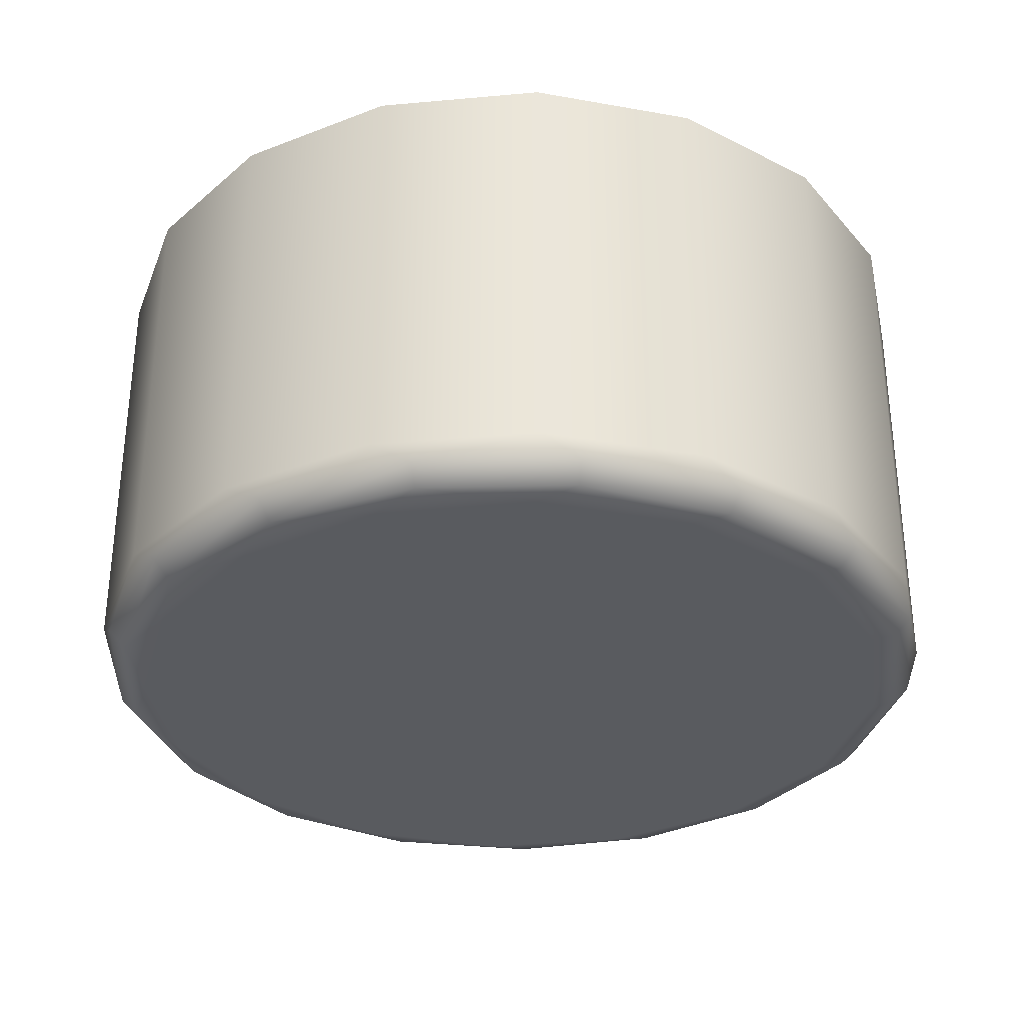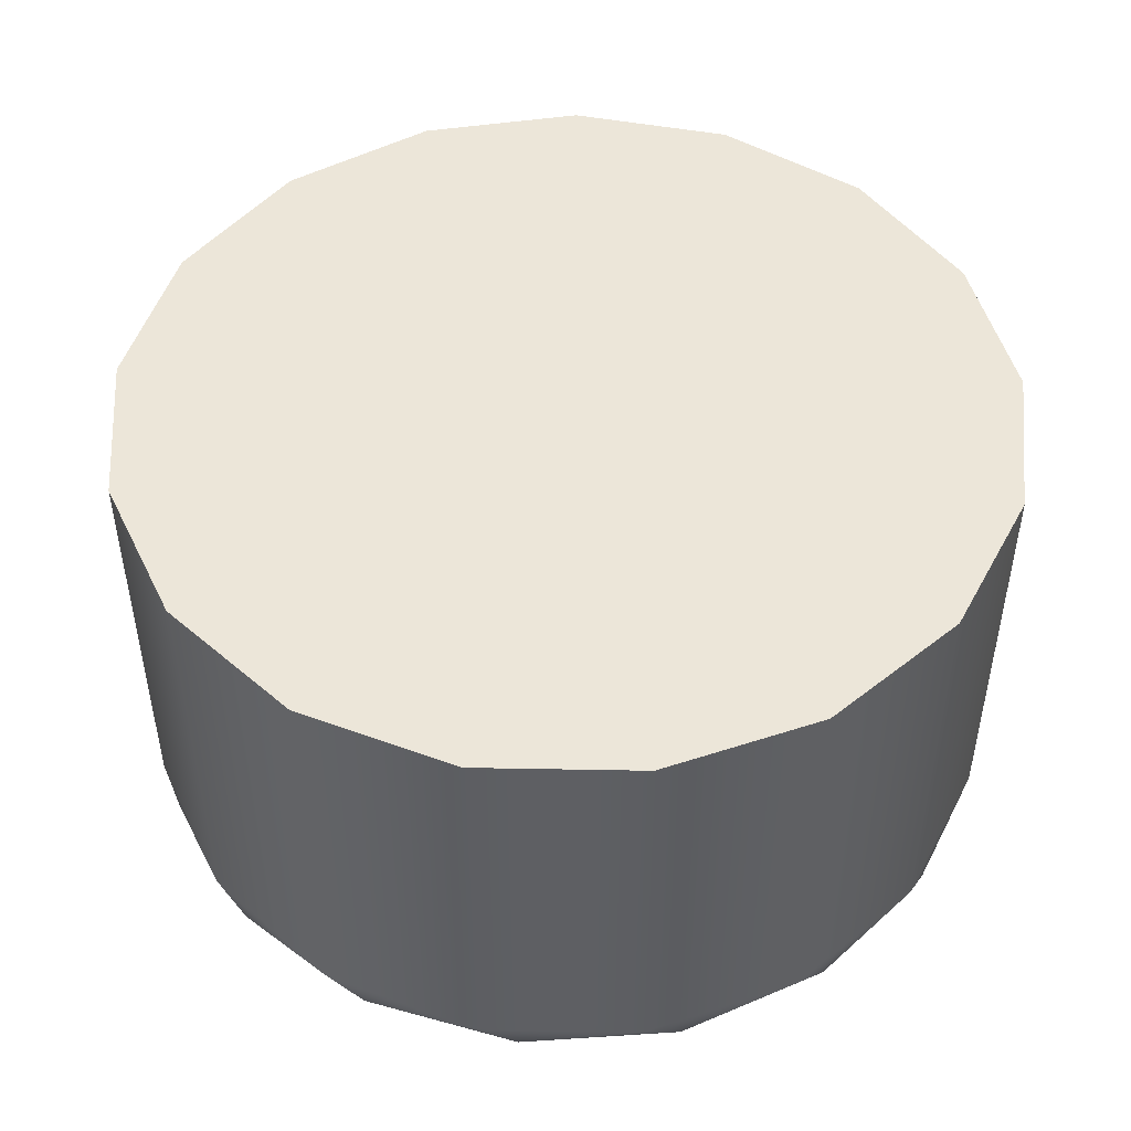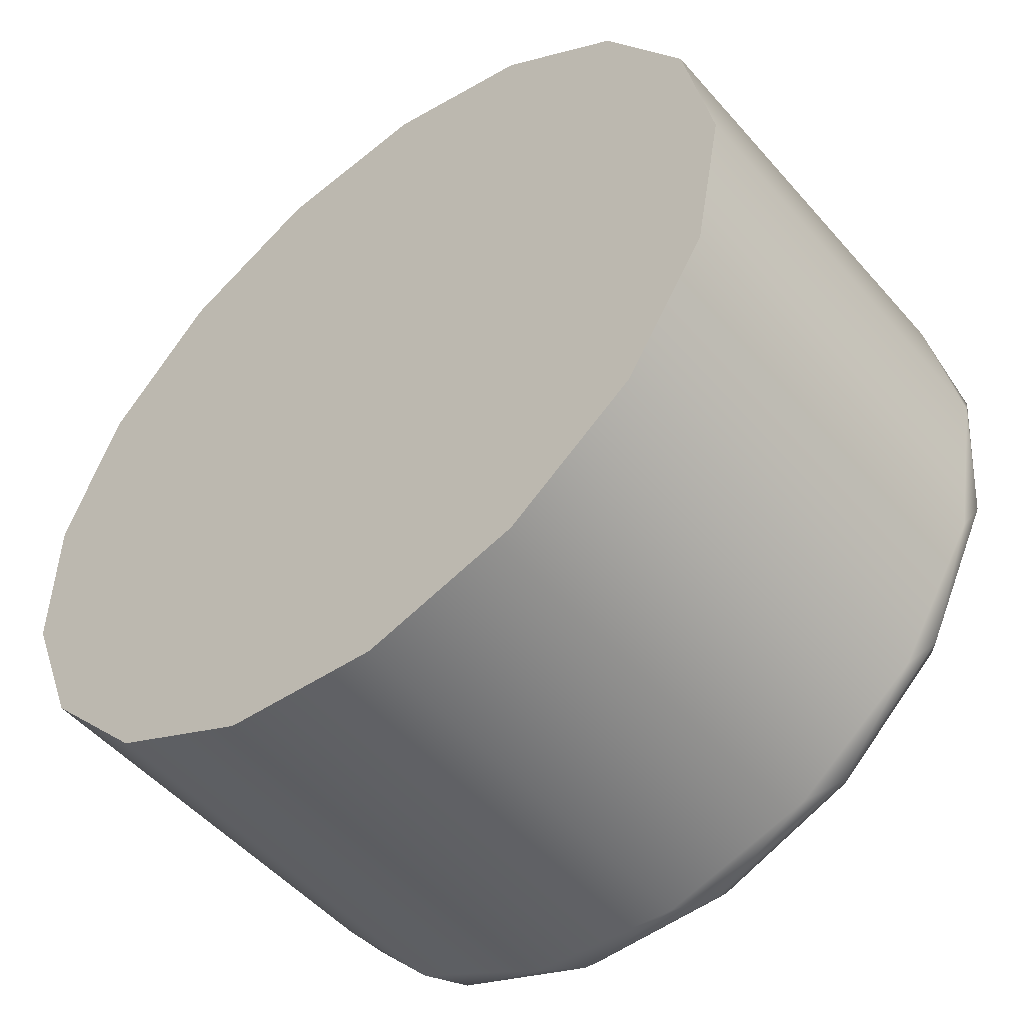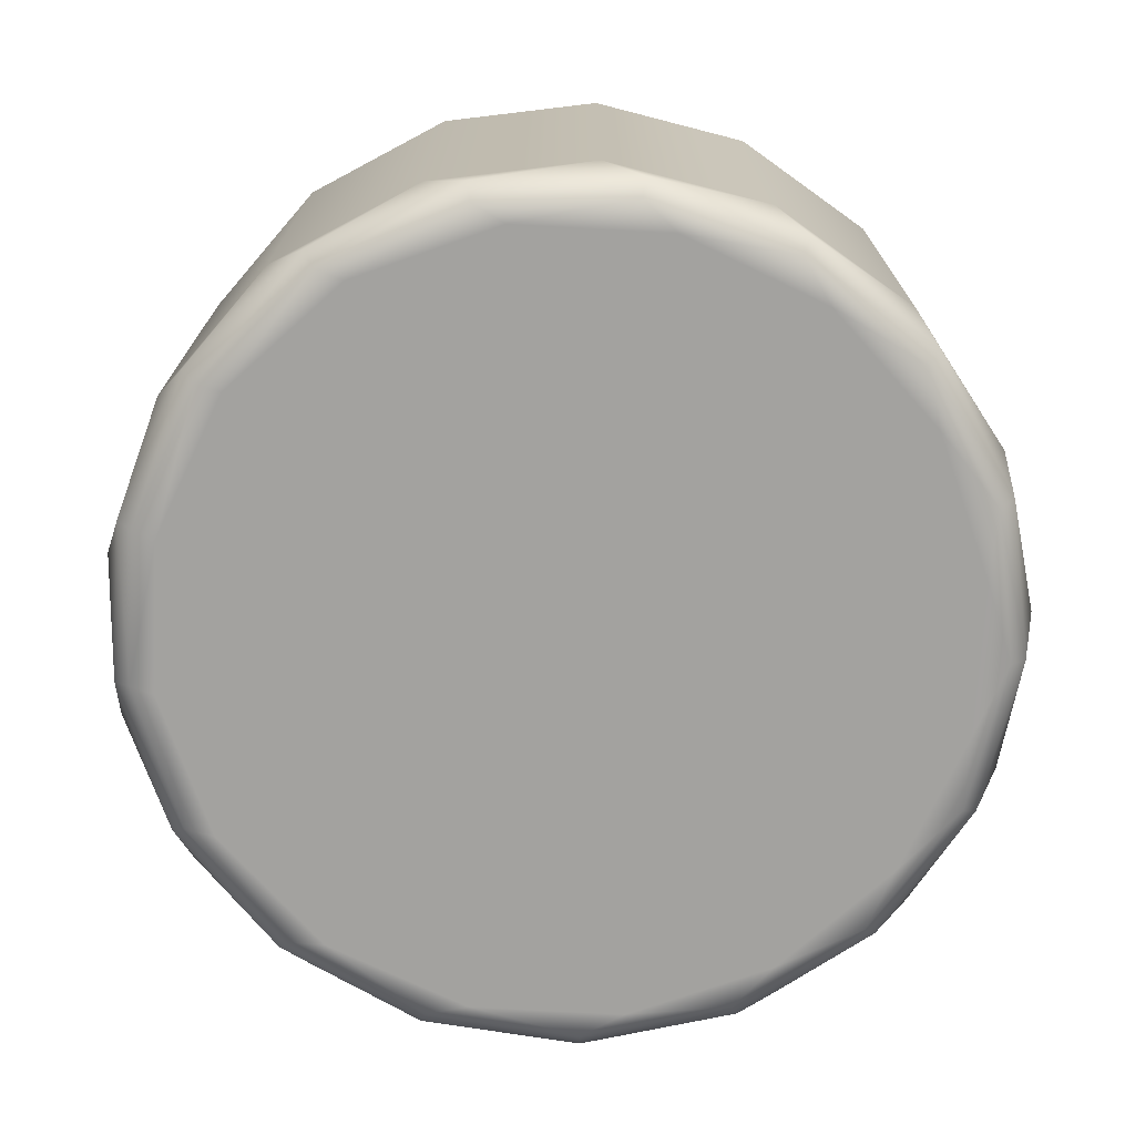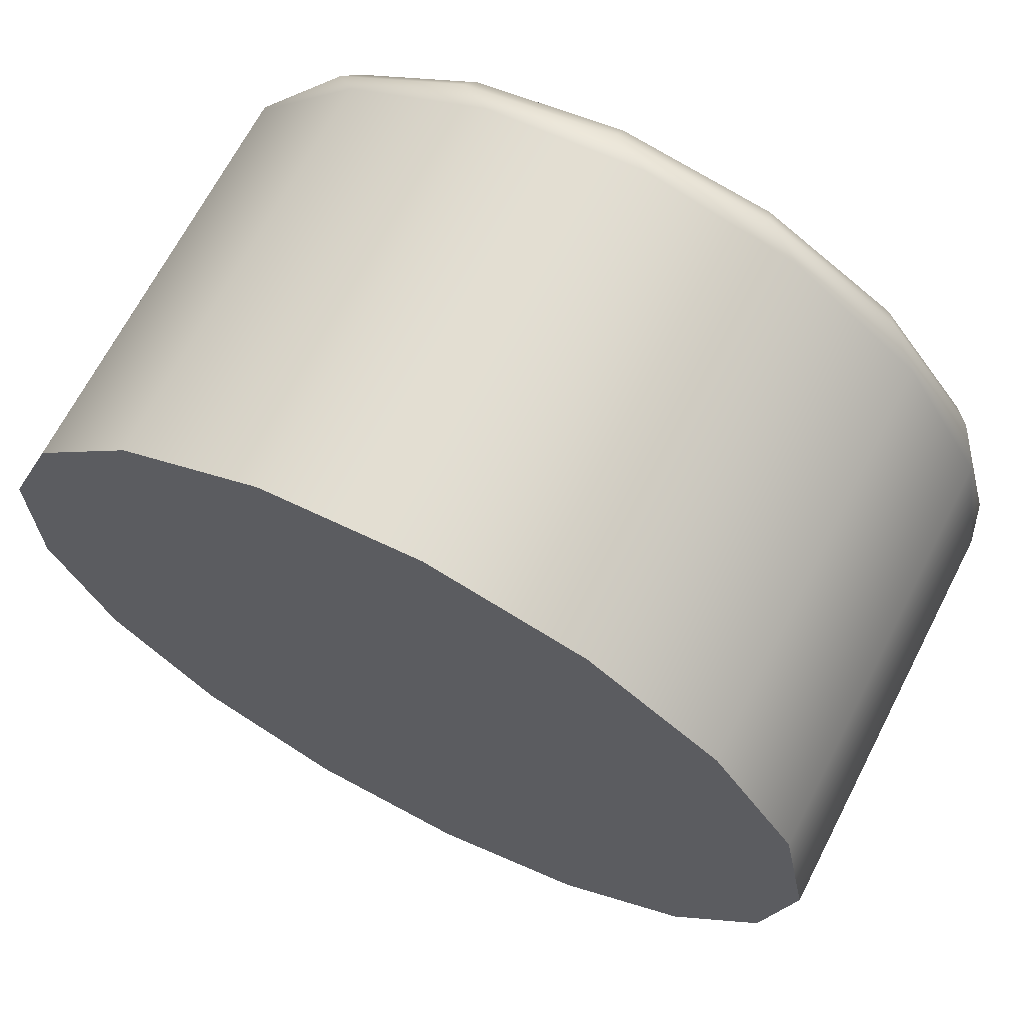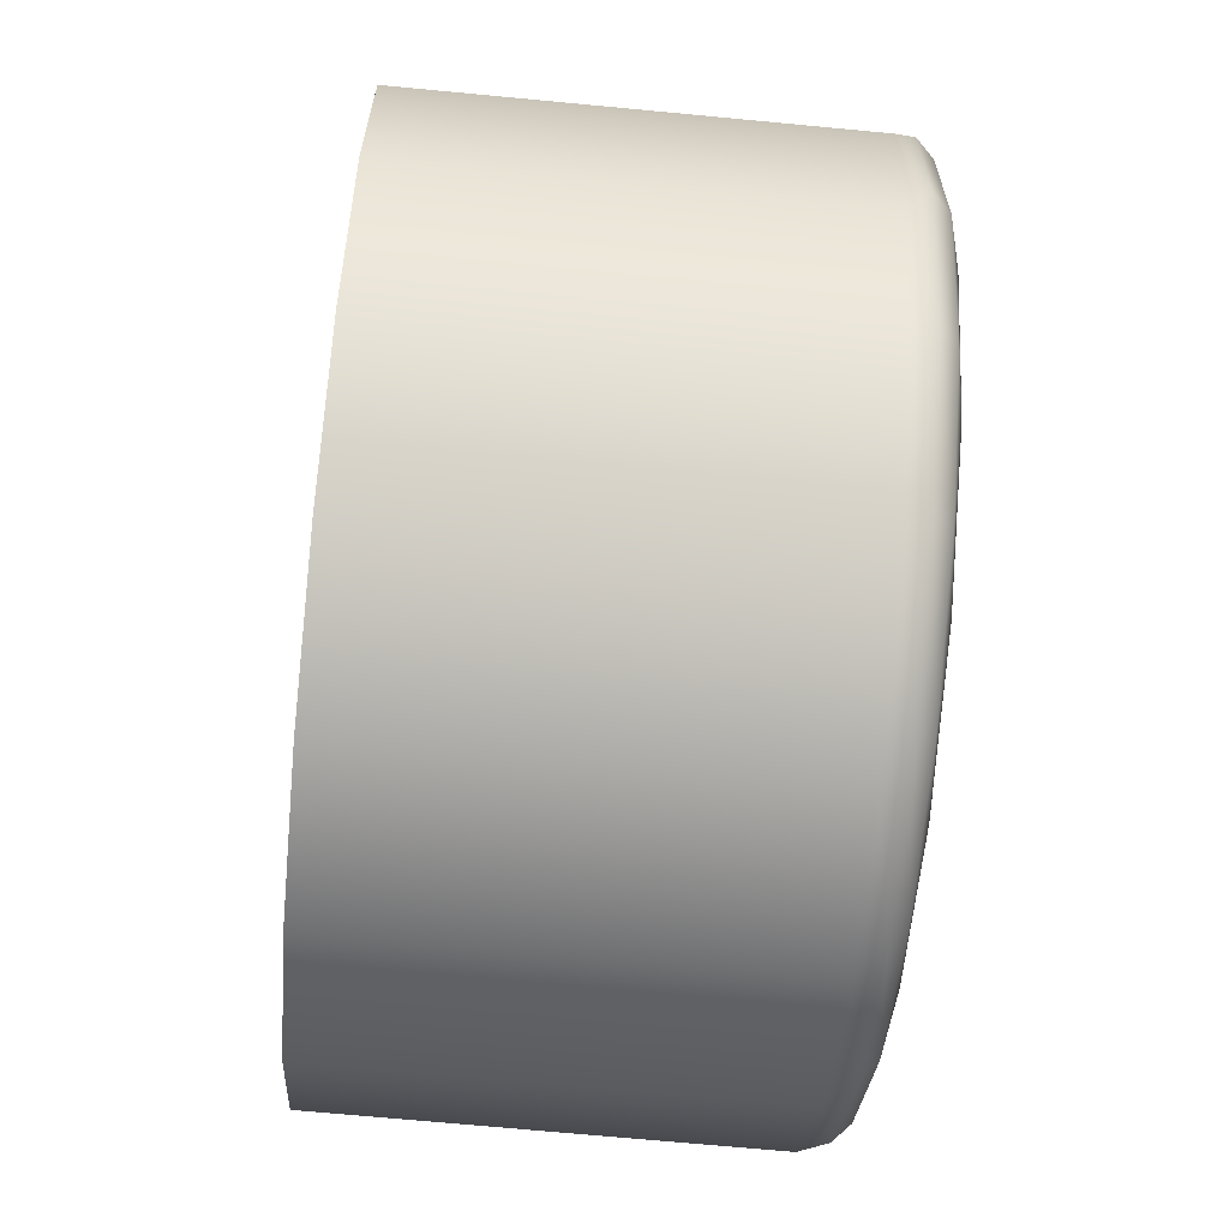
<metadata>
{"format":"obj","ext":"obj","renderer":"f3d","projection":"perspective","resolution":1024,"background":"white","views":[{"elev":-32.3,"azim":-93.4,"up":"+Y"},{"elev":48.6,"azim":48.8,"up":"+Y"},{"elev":-50.9,"azim":-140.5,"up":"+Z"},{"elev":-72.6,"azim":75.6,"up":"+Y"},{"elev":67.6,"azim":-152.7,"up":"+Z"},{"elev":-70.5,"azim":-95.4,"up":"+Z"}]}
</metadata>
<code>
g A
v 104.2 -12.1 14.5
v 104.5 -12.1 13.15
v 105.2 -12.1 11.97
v 106.3 -12.1 11.14
v 107.7 -12.1 10.77
v 109 -12.1 10.89
v 110.3 -12.1 11.51
v 111.2 -12.1 12.53
v 111.7 -12.1 13.81
v 111.7 -12.1 15.19
v 111.2 -12.1 16.47
v 110.3 -12.1 17.49
v 109 -12.1 18.11
v 107.7 -12.1 18.23
v 106.3 -12.1 17.86
v 105.2 -12.1 17.03
v 104.5 -12.1 15.85
v 104.7 -12.5 14.5
v 104.9 -12.5 15.78
v 105.6 -12.5 16.87
v 106.7 -12.5 17.59
v 108 -12.5 17.85
v 109.3 -12.5 17.59
v 110.4 -12.5 16.87
v 111.1 -12.5 15.78
v 111.3 -12.5 14.5
v 111.1 -12.5 13.22
v 110.4 -12.5 12.13
v 109.3 -12.5 11.41
v 108 -12.5 11.15
v 106.7 -12.5 11.41
v 105.6 -12.5 12.13
v 104.9 -12.5 13.22
v 108 -12.3 18.2
v 108 -12.45 18.05
v 104.4 -12.3 13.49
v 104.6 -12.45 13.53
v 104.5 -12.45 14.83
v 104.3 -12.3 14.84
v 105.1 -12.3 12.27
v 105.2 -12.45 12.36
v 106.1 -12.3 11.36
v 106.1 -12.45 11.48
v 107.3 -12.3 10.87
v 107.3 -12.45 11.01
v 108.7 -12.3 10.87
v 108.7 -12.45 11.01
v 109.9 -12.3 11.36
v 109.9 -12.45 11.48
v 110.9 -12.3 12.27
v 110.8 -12.45 12.36
v 111.6 -12.3 13.49
v 111.4 -12.45 13.53
v 111.7 -12.3 14.84
v 111.5 -12.45 14.83
v 111.3 -12.3 16.15
v 111.2 -12.45 16.08
v 110.5 -12.3 17.23
v 110.4 -12.45 17.12
v 109.3 -12.3 17.95
v 109.3 -12.45 17.81
v 106.7 -12.3 17.95
v 106.7 -12.45 17.81
v 105.5 -12.3 17.23
v 105.6 -12.45 17.12
v 104.7 -12.3 16.15
v 104.8 -12.45 16.08
v 104.2 -8.5 14.5
v 104.5 -8.5 13.15
v 105.2 -8.5 11.97
v 106.3 -8.5 11.14
v 107.7 -8.5 10.77
v 109 -8.5 10.89
v 110.3 -8.5 11.51
v 111.2 -8.5 12.53
v 111.7 -8.5 13.81
v 111.7 -8.5 15.19
v 111.2 -8.5 16.47
v 110.3 -8.5 17.49
v 109 -8.5 18.11
v 107.7 -8.5 18.23
v 106.3 -8.5 17.86
v 105.2 -8.5 17.03
v 104.5 -8.5 15.85
f 2 36 1
f 1 36 39
f 1 39 17
f 17 39 66
f 17 66 16
f 16 66 64
f 16 64 15
f 15 64 62
f 15 62 14
f 14 62 34
f 14 34 13
f 13 34 60
f 13 60 12
f 12 60 58
f 12 58 11
f 11 58 56
f 11 56 10
f 10 56 54
f 10 54 9
f 9 54 52
f 9 52 8
f 8 52 50
f 8 50 7
f 7 50 48
f 7 48 6
f 6 48 46
f 6 46 5
f 5 46 44
f 5 44 4
f 4 44 42
f 4 42 3
f 3 42 40
f 3 40 2
f 2 40 36
f 19 38 18
f 18 38 37
f 18 37 33
f 33 37 41
f 33 41 32
f 32 41 43
f 32 43 31
f 31 43 45
f 31 45 30
f 30 45 47
f 30 47 29
f 29 47 49
f 29 49 28
f 28 49 51
f 28 51 27
f 27 51 53
f 27 53 26
f 26 53 55
f 26 55 25
f 25 55 57
f 25 57 24
f 24 57 59
f 24 59 23
f 23 59 61
f 23 61 22
f 22 61 35
f 22 35 63
f 63 35 34
f 63 34 62
f 38 19 67
f 67 19 20
f 67 20 65
f 65 20 21
f 65 21 63
f 63 21 22
f 34 35 60
f 60 35 61
f 60 61 58
f 58 61 59
f 58 59 56
f 56 59 57
f 56 57 54
f 54 57 55
f 54 55 52
f 52 55 53
f 52 53 50
f 50 53 51
f 50 51 48
f 48 51 49
f 48 49 46
f 46 49 47
f 46 47 44
f 44 47 45
f 44 45 42
f 42 45 43
f 42 43 40
f 40 43 41
f 40 41 36
f 36 41 37
f 36 37 39
f 39 37 38
f 39 38 66
f 66 38 67
f 66 67 64
f 64 67 65
f 64 65 62
f 62 65 63
f 69 2 68
f 68 2 1
f 68 1 84
f 84 1 17
f 84 17 83
f 83 17 16
f 83 16 82
f 82 16 15
f 82 15 81
f 81 15 14
f 81 14 80
f 80 14 13
f 80 13 79
f 79 13 12
f 79 12 78
f 78 12 11
f 78 11 77
f 77 11 10
f 77 10 76
f 76 10 9
f 76 9 75
f 75 9 8
f 75 8 74
f 74 8 7
f 74 7 73
f 73 7 6
f 73 6 72
f 72 6 5
f 72 5 71
f 71 5 4
f 71 4 70
f 70 4 3
f 70 3 69
f 69 3 2
f 33 27 18
f 18 27 26
f 18 26 19
f 19 26 25
f 19 25 20
f 20 25 24
f 20 24 21
f 21 24 23
f 21 23 22
f 27 33 28
f 28 33 32
f 28 32 29
f 29 32 31
f 29 31 30
f 69 68 70
f 70 68 84
f 70 84 83
f 70 83 71
f 71 83 82
f 71 82 72
f 72 82 81
f 72 81 73
f 73 81 80
f 73 80 74
f 74 80 79
f 74 79 75
f 75 79 78
f 75 78 76
f 76 78 77

</code>
